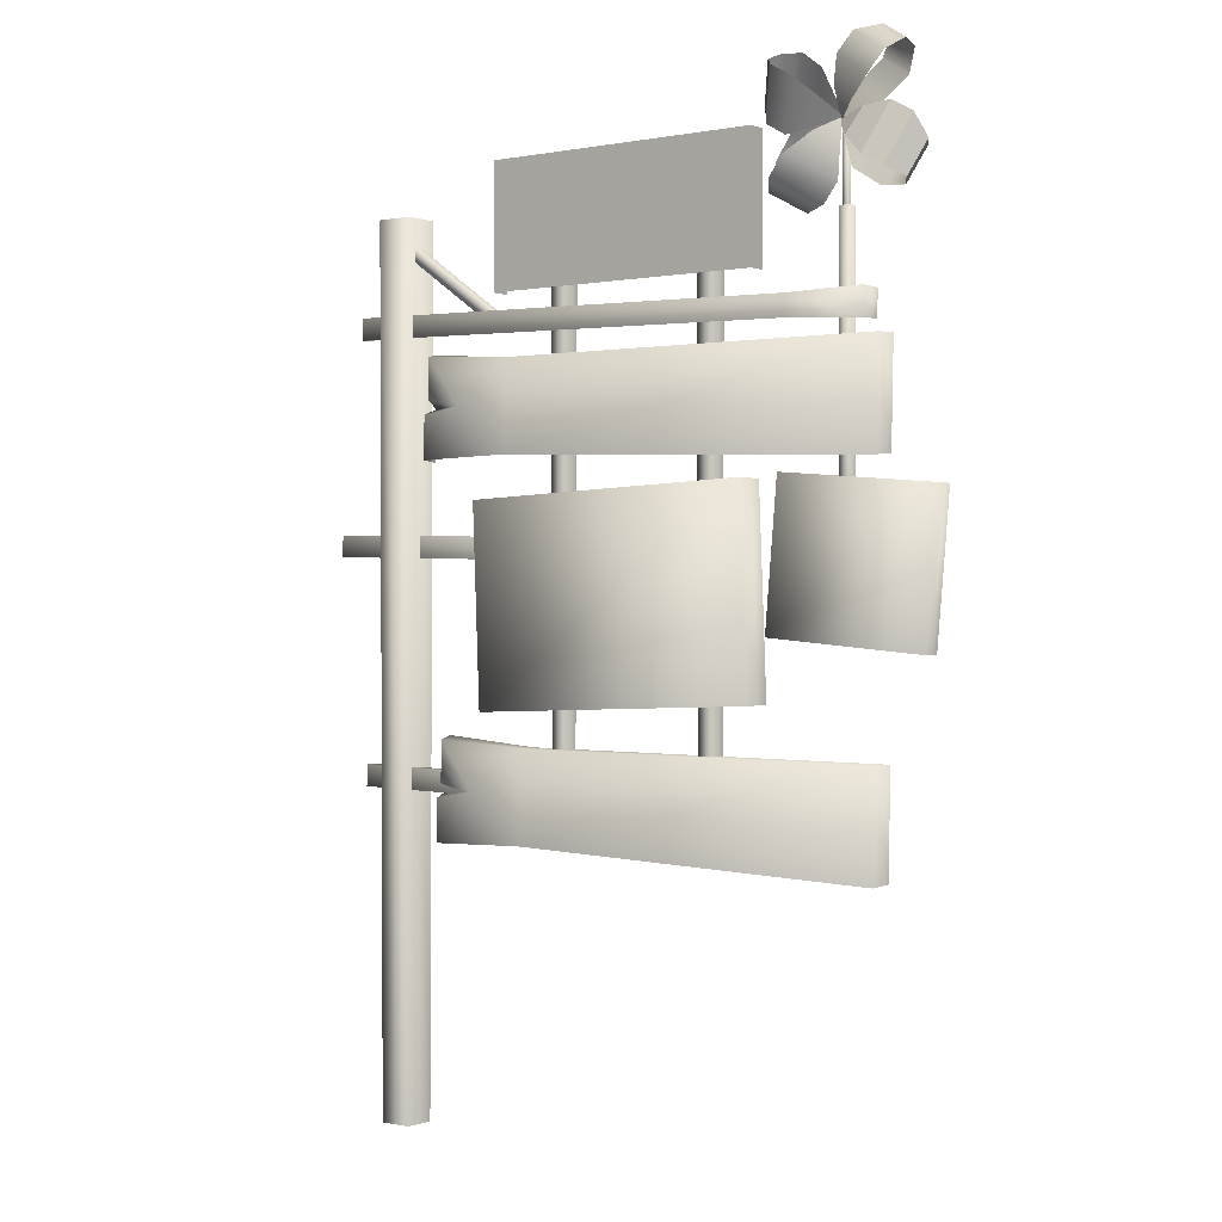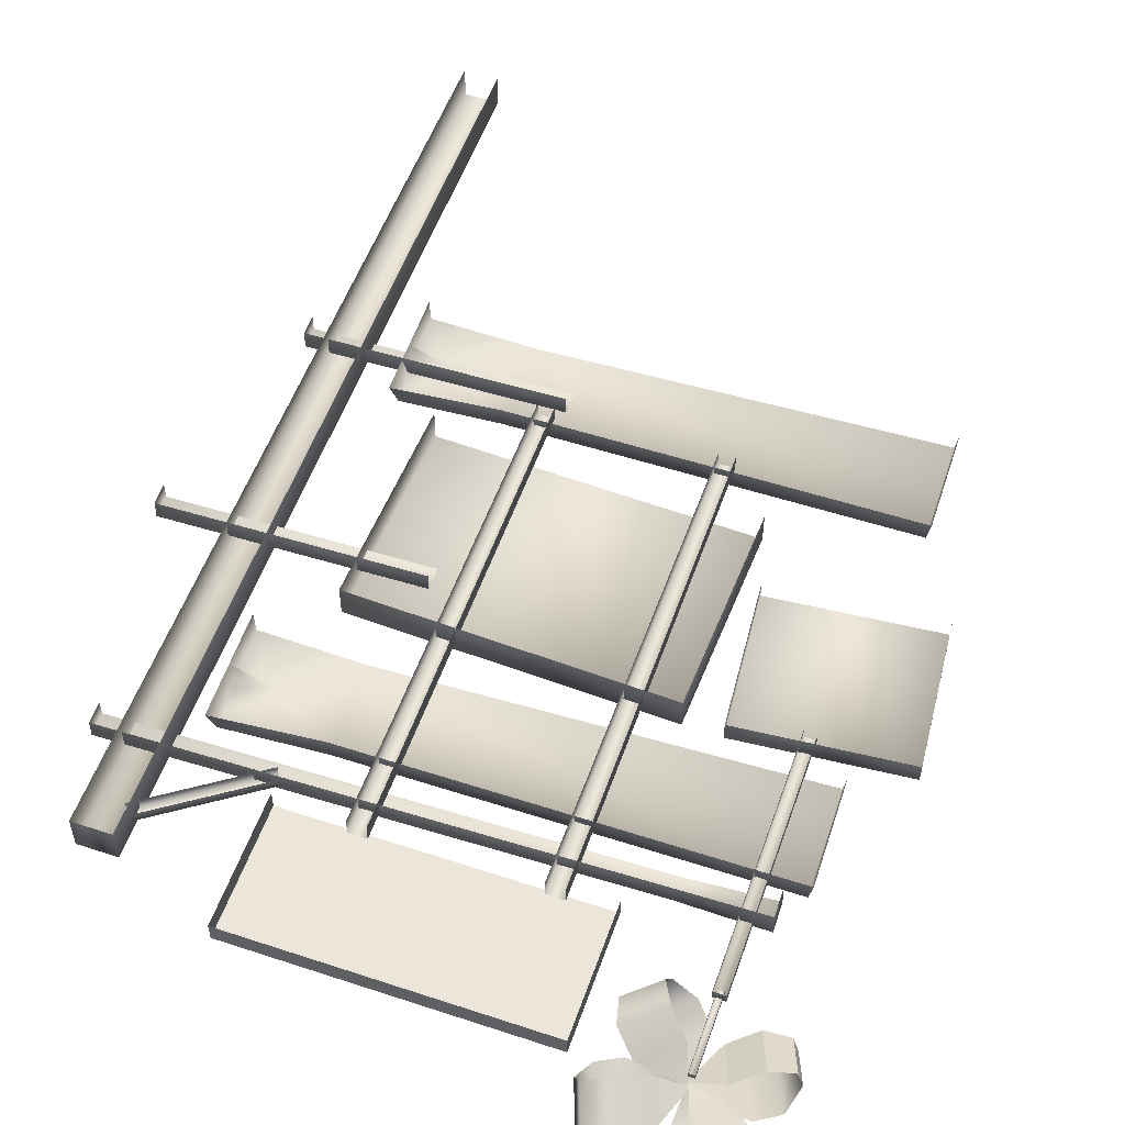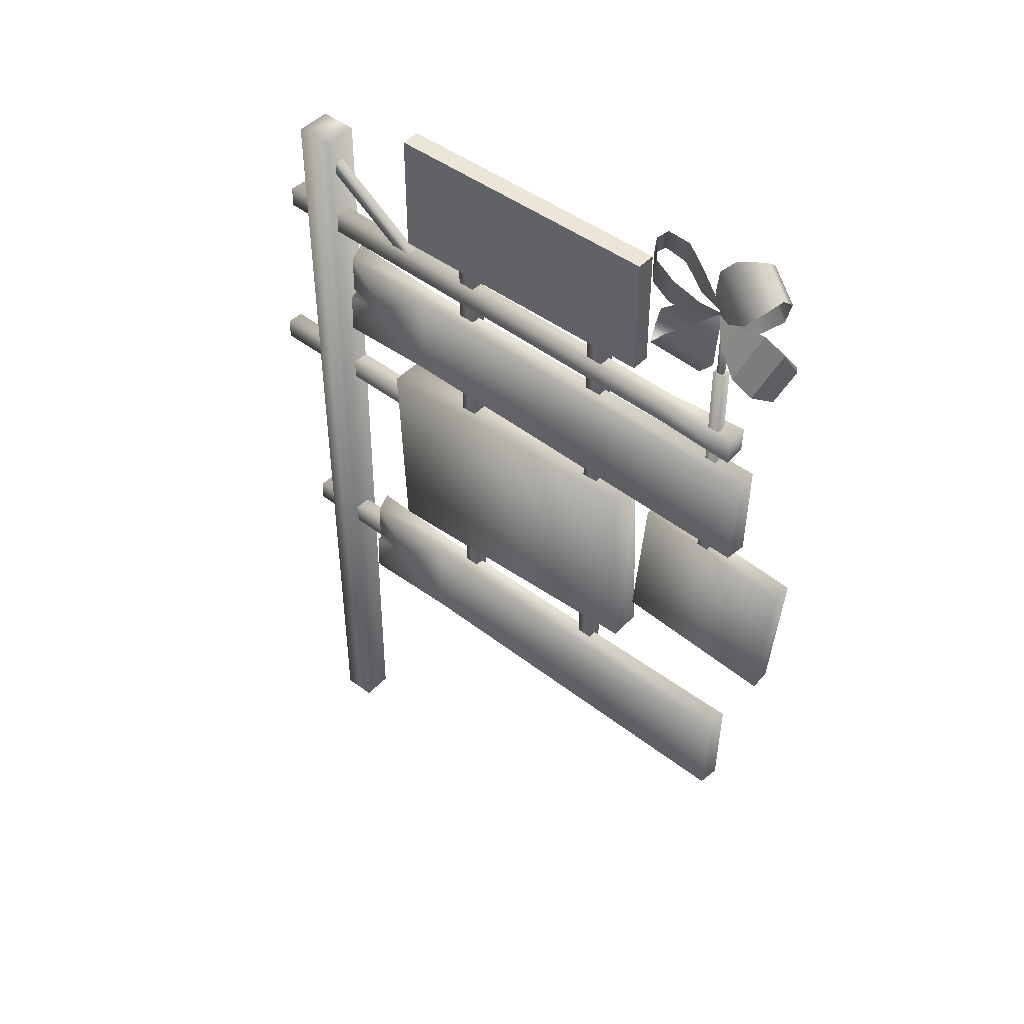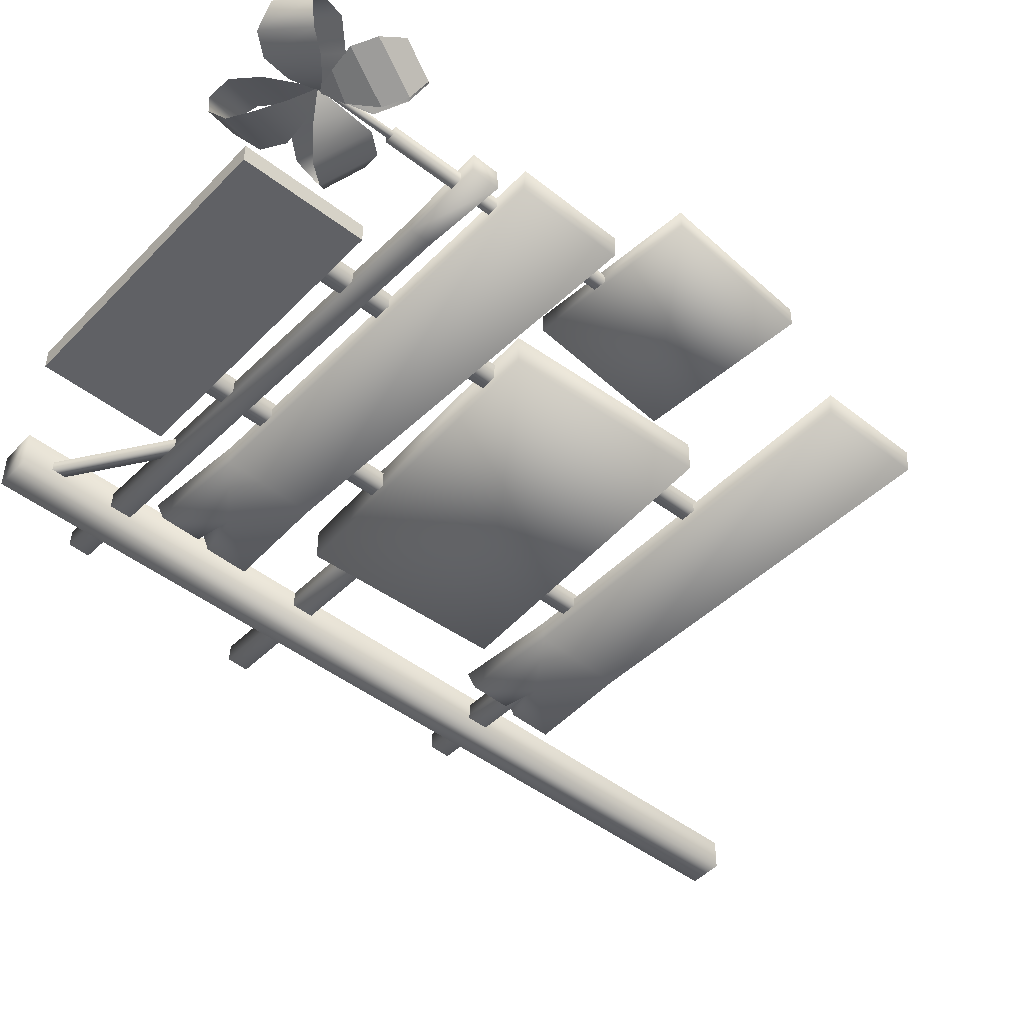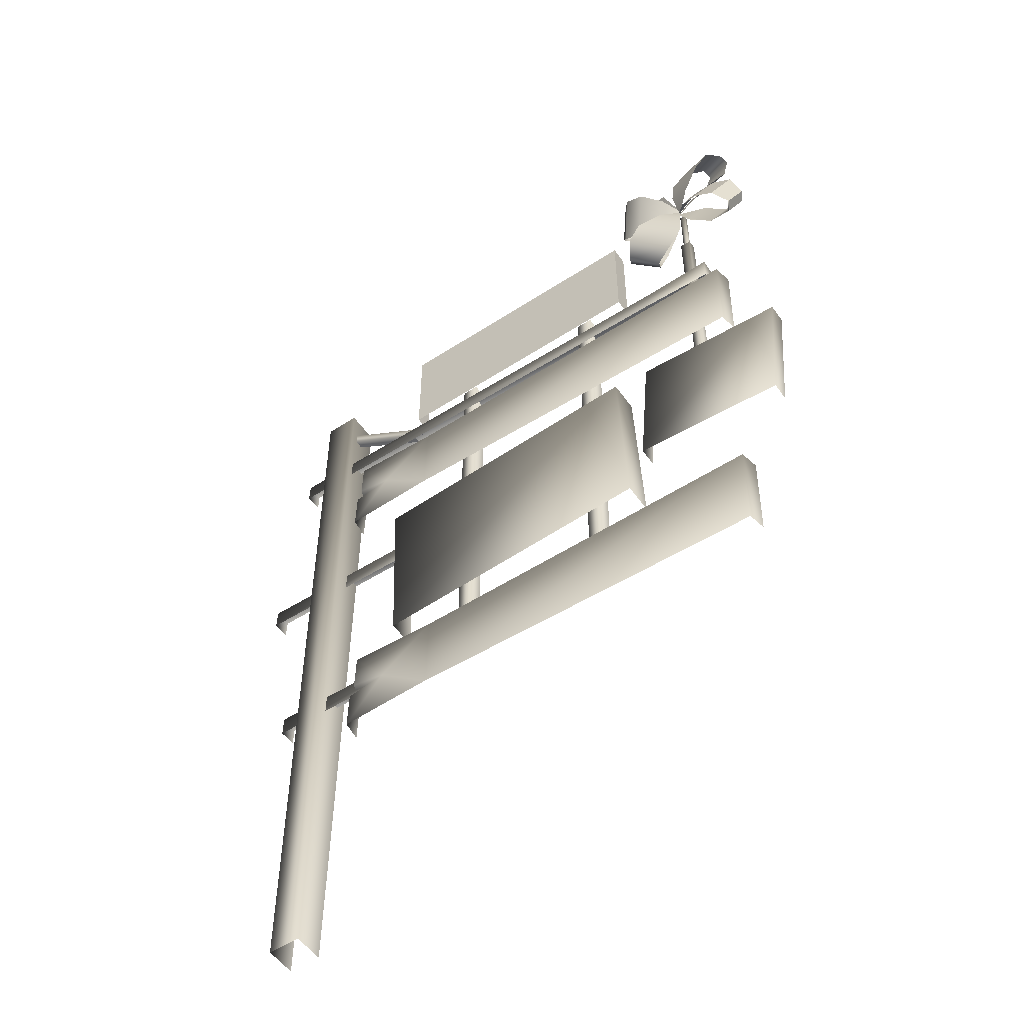
<metadata>
{"format":"obj","ext":"obj","renderer":"f3d","projection":"perspective","resolution":1024,"background":"white","views":[{"elev":-0.1,"azim":-143.2,"up":"+Y"},{"elev":54.5,"azim":-160.7,"up":"+Z"},{"elev":46.1,"azim":-139.6,"up":"+Y"},{"elev":-47.4,"azim":-131.0,"up":"+Z"},{"elev":-54.0,"azim":-145.3,"up":"+Y"}]}
</metadata>
<code>
g fcbg_desertcrystal_sign_01
v -3.074 5.361 -0.1052
v -2.998 5.218 -0.1541
v -2.909 5.318 -0.05307
v -3.094 5.288 -0.007348
v -2.909 5.318 -0.05307
v -3.01 5.064 -0.1046
v 0.09088 1.848e-06 -0.08721
v 0.09088 1.848e-06 0.09753
v 0.1028 5.092 0.1089
v 0.1028 5.092 -0.0986
v -0.1023 1.848e-06 -0.08721
v -0.1142 5.092 -0.0986
v -0.1142 5.092 0.1089
v 0.1028 5.092 0.1089
v -0.1023 1.848e-06 0.09753
v -0.1023 1.848e-06 -0.08721
v -0.1142 5.092 -0.0986
v -0.1142 5.092 0.1089
v 0.2676 4.552 -0.05969
v -2.582 4.359 -0.05969
v 0.2708 4.426 -0.05969
v -2.585 4.485 -0.05969
v -3.052 4.328 -0.0613
v -3.056 4.491 -0.0613
v 0.2666 4.548 0.04319
v 0.2708 4.426 -0.05969
v 0.2697 4.43 0.04319
v -2.582 4.481 0.04319
v -3.052 4.486 0.07192
v -3.052 4.328 -0.0613
v -3.048 4.333 0.07192
v 0.4821 3.196 0.004377
v -0.9476 3.288 0.004377
v -0.9443 3.162 0.004377
v 0.4788 3.321 0.004377
v -0.9466 3.284 0.1073
v 0.4778 3.318 0.1073
v 0.4821 3.196 0.004377
v 0.4809 3.199 0.1073
v 0.2313 1.891 -0.06496
v -1.198 1.983 -0.06496
v -1.195 1.857 -0.06496
v 0.2281 2.016 -0.06496
v -1.197 1.979 0.03793
v 0.2271 2.013 0.03793
v 0.2313 1.891 -0.06496
v 0.2302 1.894 0.03793
v -2.895 4.896 -0.04327
v -2.962 3.465 -0.04327
v -2.894 3.465 -0.04327
v -2.962 4.896 -0.04327
v -2.962 3.465 0.01296
v -2.962 4.896 0.01296
v -2.895 4.896 -0.04327
v -2.895 4.896 0.01296
v -2.893 3.465 0.01296
v -2.895 4.896 0.01296
v -2.895 4.896 -0.04327
v -2.894 3.465 -0.04327
v -2.911 5.296 -0.03258
v -2.945 4.858 -0.03258
v -2.911 4.858 -0.03258
v -2.945 5.296 -0.03258
v -2.945 4.858 -0.004022
v -2.945 5.296 -0.004022
v -2.911 5.296 -0.03258
v -2.911 5.296 -0.004022
v -2.911 4.858 -0.004022
v -2.911 5.296 -0.004022
v -2.911 5.296 -0.03258
v -2.911 4.858 -0.03258
v -1.166 2.067 -0.02697
v -1.071 4.659 -0.03261
v -1.172 4.659 -0.03261
v -1.077 2.067 -0.02697
v -1.071 4.659 0.06998
v -1.077 2.067 0.06435
v -1.166 2.067 0.06435
v -1.166 2.067 -0.02697
v -1.172 4.659 -0.03261
v -1.172 4.659 0.06998
v -2.126 2.067 -0.02697
v -2.031 4.659 -0.03261
v -2.131 4.659 -0.03261
v -2.036 2.067 -0.02697
v -2.031 4.659 0.06998
v -2.036 2.067 0.06435
v -2.126 2.067 0.06435
v -2.126 2.067 -0.02697
v -2.131 4.659 -0.03261
v -2.131 4.659 0.06998
v -0.6899 4.628 -0.05423
v -0.6899 5.352 -0.05423
v -2.379 5.352 -0.05423
v -2.379 4.628 -0.05423
v -0.6899 4.628 0.05916
v -0.6899 5.352 0.05916
v -0.6899 5.352 -0.05423
v -0.6899 4.628 -0.05423
v -2.379 5.352 0.05916
v -2.379 5.352 -0.05423
v -0.6899 5.352 -0.05423
v -0.6899 5.352 0.05916
v -2.379 5.352 -0.05423
v -2.379 5.352 0.05916
v -2.379 4.628 0.05916
v -2.379 4.628 -0.05423
v -3.134 2.121 -0.09391
v -0.9069 2.143 0.02178
v -3.154 2.127 0.02178
v -0.9068 2.139 -0.09391
v -0.3501 2.173 -0.09391
v -0.3139 2.194 0.02178
v -0.8951 1.611 -0.09577
v -3.124 1.525 -0.09391
v -3.142 1.535 0.02178
v -3.154 2.127 0.02178
v -0.5585 1.888 -0.09391
v -0.3134 1.599 -0.0939
v -0.345 1.935 -0.09391
v -0.3075 1.89 0.02178
v -0.3139 2.194 0.02178
v -0.3011 1.59 0.02178
v -0.3188 1.851 -0.0939
v -3.289 4.958 -0.05925
v -3.325 4.986 -0.1119
v -3.397 5.179 -0.02754
v -3.363 5.153 0.02552
v -3.229 5.375 -0.1012
v -3.35 5.305 -0.09025
v -3.25 5.036 -0.2072
v -3.128 5.104 -0.2189
v -3.074 5.361 -0.1052
v -3.229 5.375 -0.1012
v -3.128 5.104 -0.2189
v -2.998 5.218 -0.1541
v -3.363 5.153 0.02552
v -3.235 5.194 0.03981
v -3.15 4.967 -0.05893
v -3.289 4.958 -0.05925
v -3.325 4.986 -0.1119
v -3.25 5.036 -0.2072
v -3.35 5.305 -0.09025
v -3.397 5.179 -0.02754
v -3.01 5.064 -0.1046
v -3.15 4.967 -0.05893
v -3.235 5.194 0.03981
v -3.094 5.288 -0.007348
v -2.905 5.483 -0.1052
v -3.033 5.382 -0.1541
v -2.919 5.312 -0.05306
v -3.168 5.491 -0.2188
v -2.919 5.637 -0.1011
v -3.256 5.598 -0.2072
v -3.008 5.744 -0.09024
v -3.318 5.664 -0.1119
v -3.141 5.769 -0.02753
v -3.34 5.624 -0.05924
v -3.161 5.731 0.02553
v -3.307 5.489 -0.05892
v -3.098 5.612 0.03981
v -3.187 5.368 -0.1046
v -2.981 5.489 -0.007342
v -2.919 5.312 -0.05306
v -2.771 5.283 -0.1052
v -2.848 5.426 -0.1541
v -2.937 5.326 -0.05306
v -2.718 5.541 -0.2188
v -2.617 5.269 -0.1011
v -2.596 5.608 -0.2072
v -2.496 5.339 -0.09024
v -2.521 5.658 -0.1119
v -2.449 5.465 -0.02753
v -2.557 5.686 -0.05924
v -2.483 5.491 0.02553
v -2.696 5.677 -0.05892
v -2.611 5.45 0.03981
v -2.836 5.58 -0.1046
v -2.752 5.356 -0.007342
v -2.937 5.326 -0.05306
v -2.941 5.162 -0.1052
v -2.813 5.262 -0.1541
v -2.927 5.332 -0.05307
v -2.678 5.154 -0.2189
v -2.927 5.007 -0.1012
v -2.589 5.046 -0.2072
v -2.838 4.9 -0.09025
v -2.528 4.98 -0.1119
v -2.705 4.875 -0.02754
v -2.506 5.02 -0.05925
v -2.685 4.913 0.02552
v -2.539 5.155 -0.05893
v -2.748 5.032 0.03981
v -2.659 5.276 -0.1046
v -2.865 5.155 -0.007348
v -2.927 5.332 -0.05307
v -0.616 2.331 -0.08739
v -2.327 3.564 -0.08739
v -2.373 2.401 -0.08739
v -0.57 3.495 -0.08739
v -0.616 2.331 0.09959
v -0.57 3.495 0.09959
v -2.327 3.564 0.09959
v -0.57 3.495 0.09959
v -2.373 2.401 -0.08739
v -2.327 3.564 -0.08739
v -2.327 3.564 0.09959
v -2.373 2.401 0.09959
v -2.468 2.749 -0.05963
v -3.469 3.504 -0.05963
v -3.396 2.668 -0.05963
v -2.541 3.585 -0.05963
v -2.468 2.749 0.05375
v -2.541 3.585 0.05375
v -3.469 3.504 0.05375
v -2.541 3.585 0.05375
v -3.396 2.668 -0.05963
v -3.469 3.504 -0.05963
v -3.469 3.504 0.05375
v -3.396 2.668 0.05375
v -0.1012 4.932 -0.04327
v -0.1012 4.932 0.01296
v -0.6871 4.521 0.01296
v -0.6871 4.521 -0.04327
v -0.06254 4.877 -0.04327
v -0.6482 4.466 -0.04327
v -0.6481 4.466 0.01296
v -0.06257 4.876 0.01296
v -0.06254 4.877 -0.04327
v -0.6482 4.466 -0.04327
v -3.151 4.25 -0.09446
v -0.8128 4.269 0.02178
v -3.171 4.256 0.02234
v -0.8127 4.265 -0.09391
v -0.2559 4.3 -0.09391
v -0.2198 4.32 0.02178
v -0.801 3.737 -0.09577
v -3.141 3.649 -0.09446
v -3.159 3.659 0.02234
v -3.171 4.256 0.02234
v -0.4644 4.015 -0.09391
v -0.2193 3.725 -0.09391
v -0.2508 4.061 -0.09391
v -0.2133 4.016 0.02178
v -0.2198 4.32 0.02178
v -0.207 3.716 0.02178
v -0.2246 3.977 -0.09391
v -3.077 5.358 -0.1048
v -2.914 5.315 -0.05362
v -3.001 5.217 -0.1527
v -3.129 5.105 -0.2163
v -3.228 5.371 -0.1008
v -3.248 5.038 -0.2048
v -3.347 5.303 -0.09009
v -3.322 4.99 -0.1113
v -3.393 5.179 -0.02858
v -3.287 4.962 -0.05968
v -3.36 5.153 0.02348
v -3.151 4.97 -0.05937
v -3.234 5.194 0.03749
v -3.014 5.066 -0.1042
v -3.096 5.286 -0.008767
v -2.914 5.315 -0.05362
v -2.909 5.484 -0.1048
v -2.923 5.317 -0.05361
v -3.035 5.385 -0.1527
v -3.167 5.492 -0.2163
v -2.922 5.636 -0.1008
v -3.254 5.598 -0.2048
v -3.01 5.741 -0.09008
v -3.314 5.662 -0.1113
v -3.141 5.765 -0.02857
v -3.336 5.623 -0.05968
v -3.16 5.728 0.02348
v -3.304 5.49 -0.05936
v -3.098 5.611 0.03749
v -3.186 5.371 -0.1042
v -2.984 5.49 -0.008761
v -2.923 5.317 -0.05361
v -2.769 5.286 -0.1048
v -2.932 5.329 -0.05361
v -2.845 5.427 -0.1527
v -2.717 5.539 -0.2163
v -2.617 5.273 -0.1008
v -2.598 5.606 -0.2048
v -2.499 5.341 -0.09008
v -2.524 5.654 -0.1113
v -2.453 5.466 -0.02857
v -2.558 5.682 -0.05968
v -2.486 5.491 0.02348
v -2.695 5.674 -0.05936
v -2.612 5.45 0.03749
v -2.832 5.578 -0.1042
v -2.75 5.358 -0.008761
v -2.932 5.329 -0.05361
v -2.937 5.16 -0.1048
v -2.923 5.327 -0.05362
v -2.811 5.259 -0.1527
v -2.679 5.152 -0.2163
v -2.924 5.008 -0.1008
v -2.592 5.046 -0.2048
v -2.836 4.903 -0.09009
v -2.532 4.982 -0.1113
v -2.705 4.879 -0.02858
v -2.51 5.021 -0.05968
v -2.686 4.917 0.02348
v -2.542 5.154 -0.05937
v -2.748 5.033 0.03749
v -2.66 5.273 -0.1042
v -2.862 5.154 -0.008767
v -2.923 5.327 -0.05362
g fcbg_desertcrystal_sign_01_0
f 3 2 1
f 6 5 4
f 9 8 7
f 10 9 7
f 10 7 11
f 12 10 11
f 10 12 13
f 14 10 13
f 17 16 15
f 18 17 15
f 21 20 19
f 20 22 19
f 20 23 22
f 23 24 22
f 19 22 25
f 19 25 26
f 25 27 26
f 22 28 25
f 22 24 28
f 24 29 28
f 24 30 29
f 30 31 29
f 34 33 32
f 33 35 32
f 33 36 35
f 36 37 35
f 35 37 38
f 37 39 38
f 42 41 40
f 41 43 40
f 41 44 43
f 44 45 43
f 43 45 46
f 45 47 46
f 50 49 48
f 49 51 48
f 49 52 51
f 52 53 51
f 51 53 54
f 53 55 54
f 58 57 56
f 59 58 56
f 62 61 60
f 61 63 60
f 61 64 63
f 64 65 63
f 63 65 66
f 65 67 66
f 70 69 68
f 71 70 68
f 74 73 72
f 73 75 72
f 73 76 75
f 76 77 75
f 80 79 78
f 81 80 78
f 84 83 82
f 83 85 82
f 83 86 85
f 86 87 85
f 90 89 88
f 91 90 88
f 94 93 92
f 95 94 92
f 98 97 96
f 99 98 96
f 102 101 100
f 103 102 100
f 106 105 104
f 107 106 104
f 110 109 108
f 109 111 108
f 111 109 112
f 109 113 112
f 108 111 114
f 115 108 114
f 108 115 116
f 117 108 116
f 114 111 118
f 118 111 112
f 119 114 118
f 120 118 112
f 120 112 121
f 120 121 118
f 112 122 121
f 121 123 119
f 121 124 118
f 124 121 119
f 124 119 118
f 127 126 125
f 128 127 125
f 131 130 129
f 132 131 129
f 135 134 133
f 136 135 133
f 139 138 137
f 140 139 137
f 143 142 141
f 144 143 141
f 147 146 145
f 148 147 145
f 151 150 149
f 150 152 149
f 152 153 149
f 152 154 153
f 154 155 153
f 155 154 156
f 157 155 156
f 157 156 158
f 159 157 158
f 158 160 159
f 160 161 159
f 161 160 162
f 163 161 162
f 162 164 163
f 167 166 165
f 166 168 165
f 168 169 165
f 168 170 169
f 170 171 169
f 171 170 172
f 173 171 172
f 173 172 174
f 175 173 174
f 174 176 175
f 176 177 175
f 177 176 178
f 179 177 178
f 178 180 179
f 183 182 181
f 182 184 181
f 184 185 181
f 184 186 185
f 186 187 185
f 187 186 188
f 189 187 188
f 189 188 190
f 191 189 190
f 190 192 191
f 192 193 191
f 193 192 194
f 195 193 194
f 194 196 195
f 199 198 197
f 198 200 197
f 197 200 201
f 200 202 201
f 200 198 203
f 204 200 203
f 207 206 205
f 208 207 205
f 211 210 209
f 210 212 209
f 209 212 213
f 212 214 213
f 212 210 215
f 216 212 215
f 219 218 217
f 220 219 217
f 223 222 221
f 224 223 221
f 224 221 225
f 226 224 225
f 229 228 227
f 230 229 227
f 233 232 231
f 232 234 231
f 234 232 235
f 232 236 235
f 231 234 237
f 238 231 237
f 231 238 239
f 240 231 239
f 237 234 241
f 241 234 235
f 242 237 241
f 243 241 235
f 243 235 244
f 243 244 241
f 235 245 244
f 244 246 242
f 244 247 241
f 247 244 242
f 247 242 241
f 250 249 248
f 250 248 251
f 248 252 251
f 253 251 252
f 254 253 252
f 255 253 254
f 256 255 254
f 257 255 256
f 258 257 256
f 257 258 259
f 258 260 259
f 259 260 261
f 260 262 261
f 263 261 262
f 266 265 264
f 266 264 267
f 264 268 267
f 269 267 268
f 270 269 268
f 271 269 270
f 272 271 270
f 273 271 272
f 274 273 272
f 273 274 275
f 274 276 275
f 275 276 277
f 276 278 277
f 279 277 278
f 282 281 280
f 282 280 283
f 280 284 283
f 285 283 284
f 286 285 284
f 287 285 286
f 288 287 286
f 289 287 288
f 290 289 288
f 289 290 291
f 290 292 291
f 291 292 293
f 292 294 293
f 295 293 294
f 298 297 296
f 298 296 299
f 296 300 299
f 301 299 300
f 302 301 300
f 303 301 302
f 304 303 302
f 305 303 304
f 306 305 304
f 305 306 307
f 306 308 307
f 307 308 309
f 308 310 309
f 311 309 310

</code>
